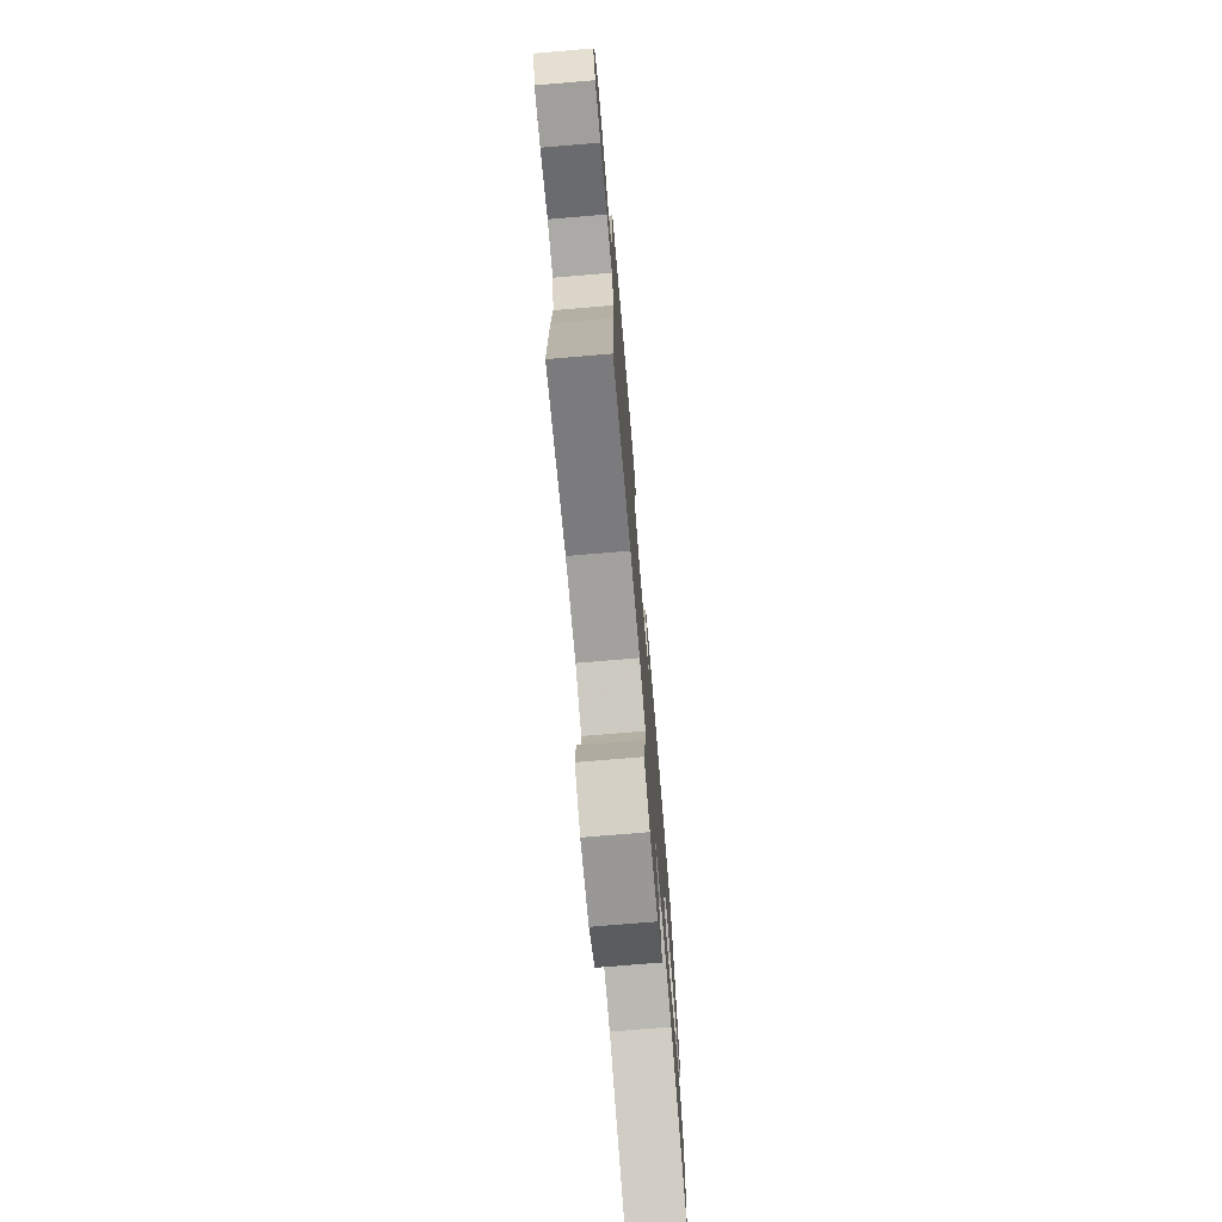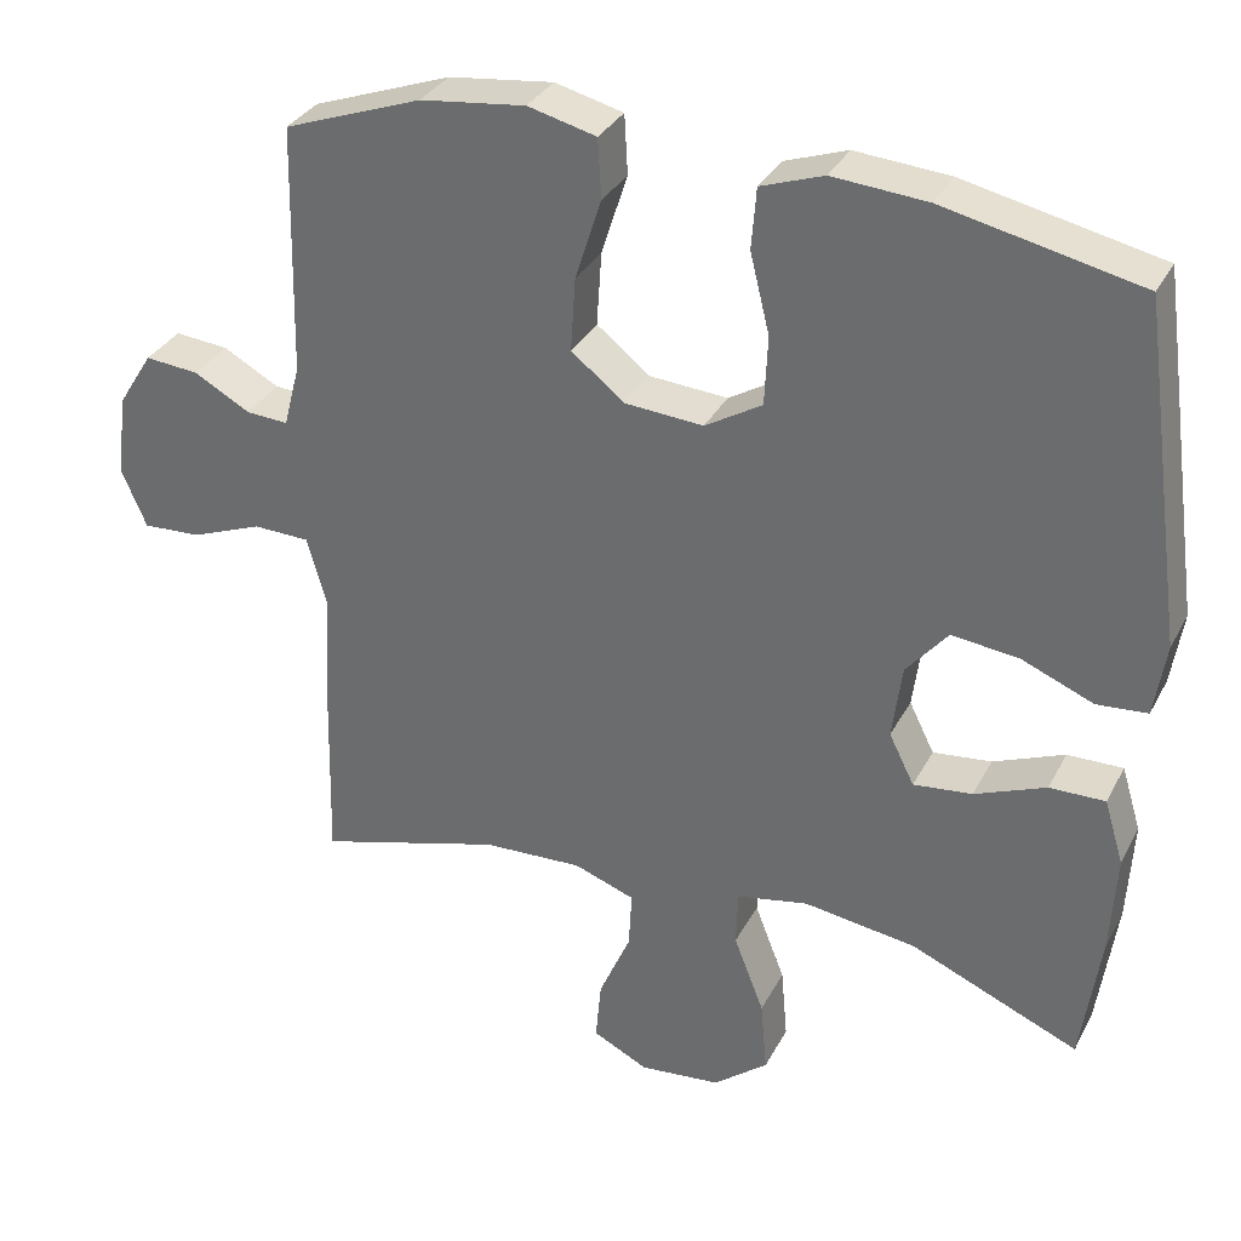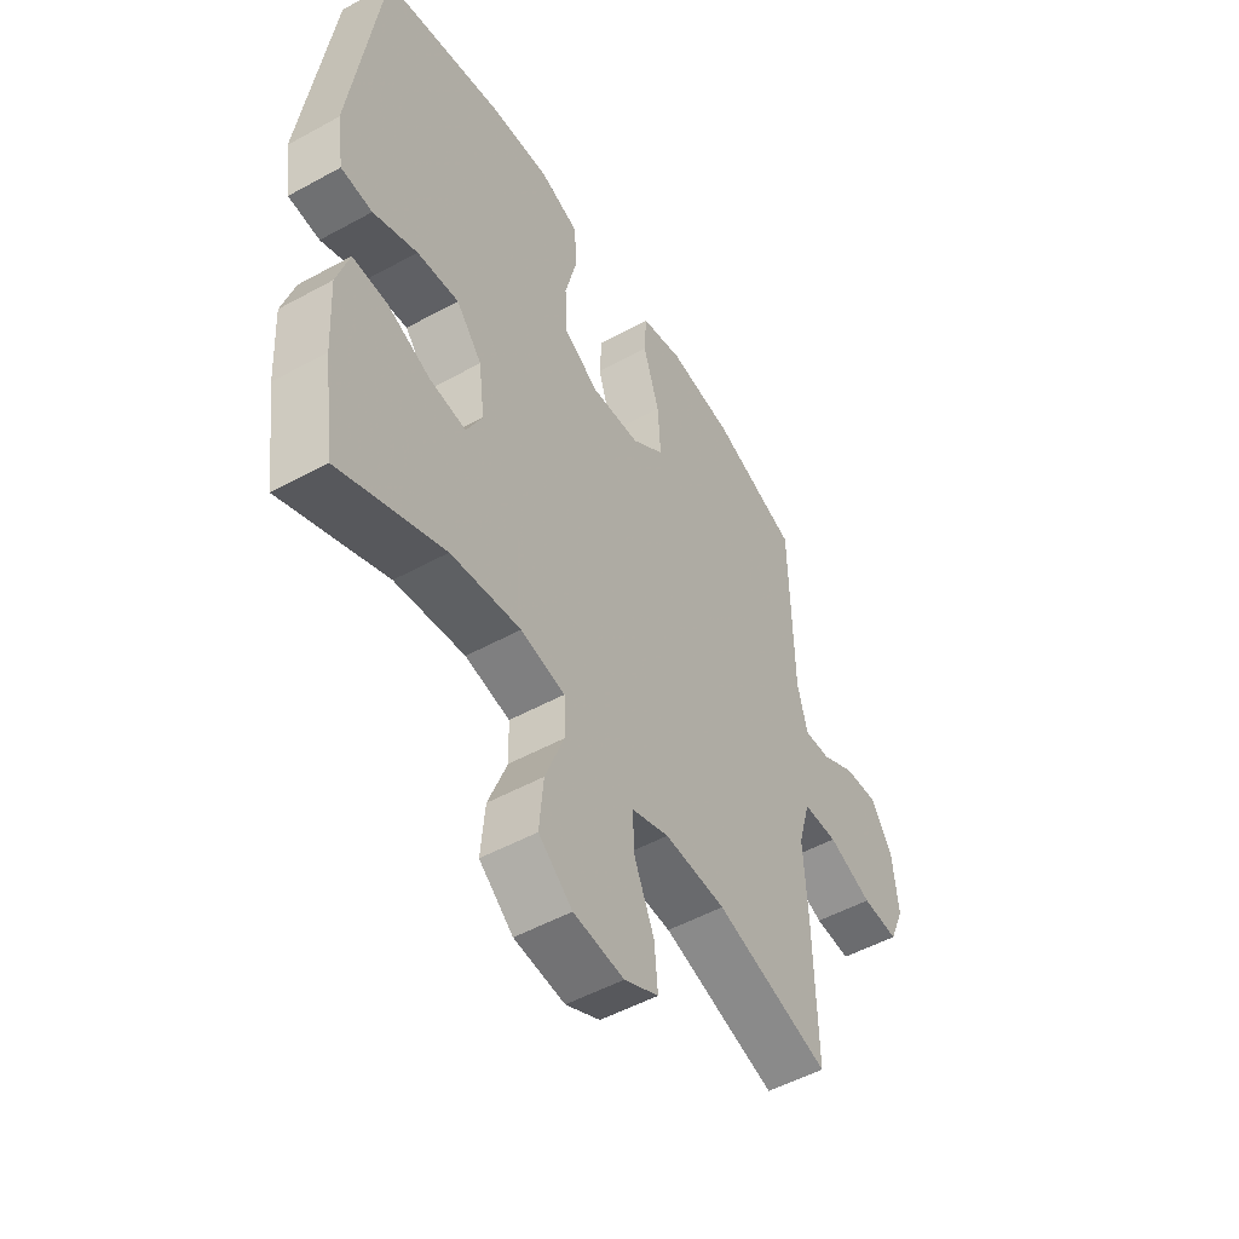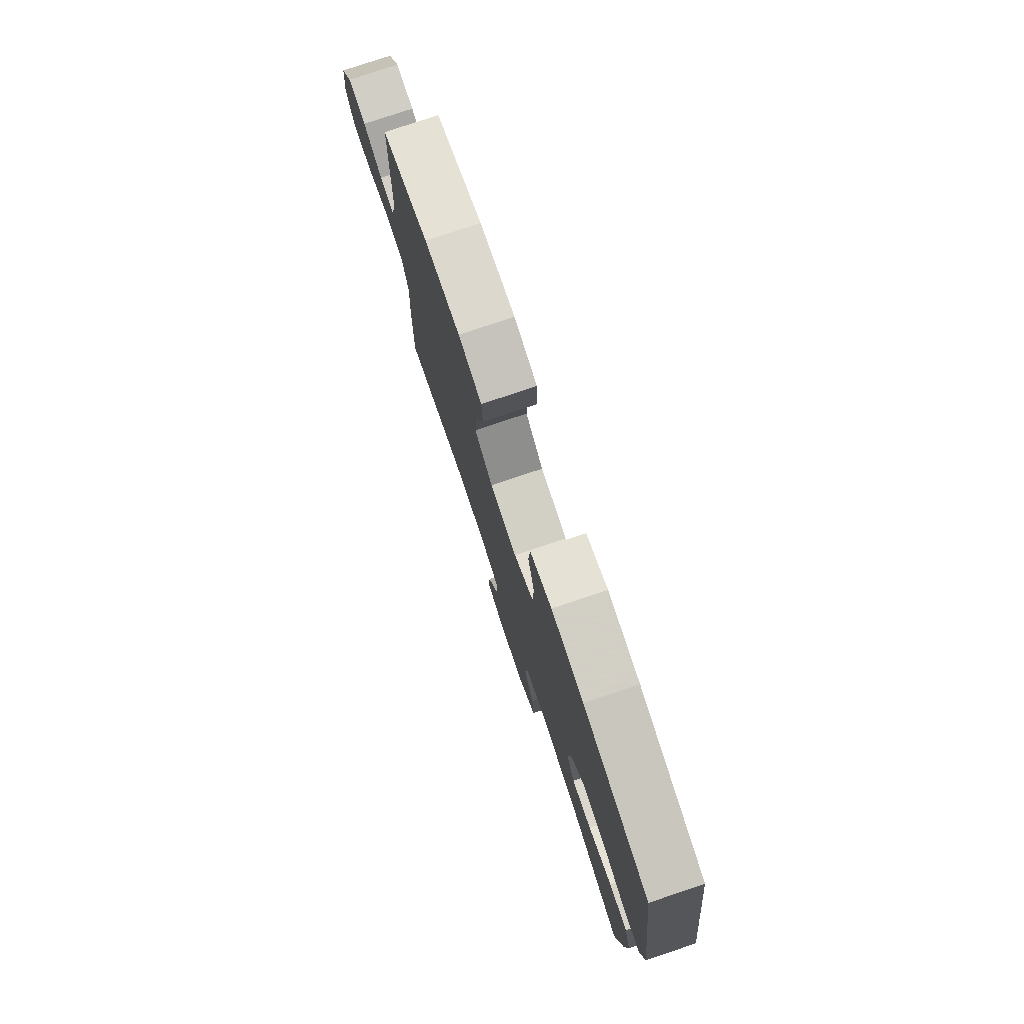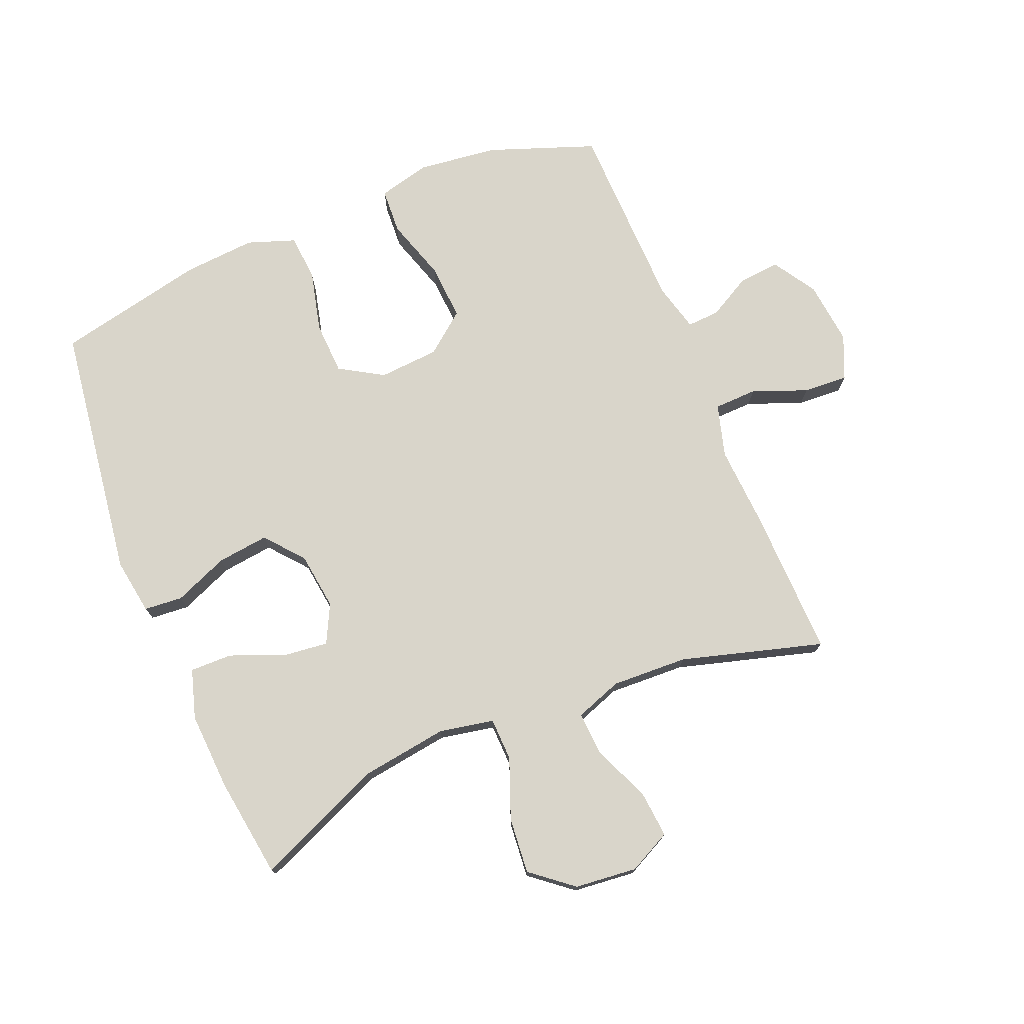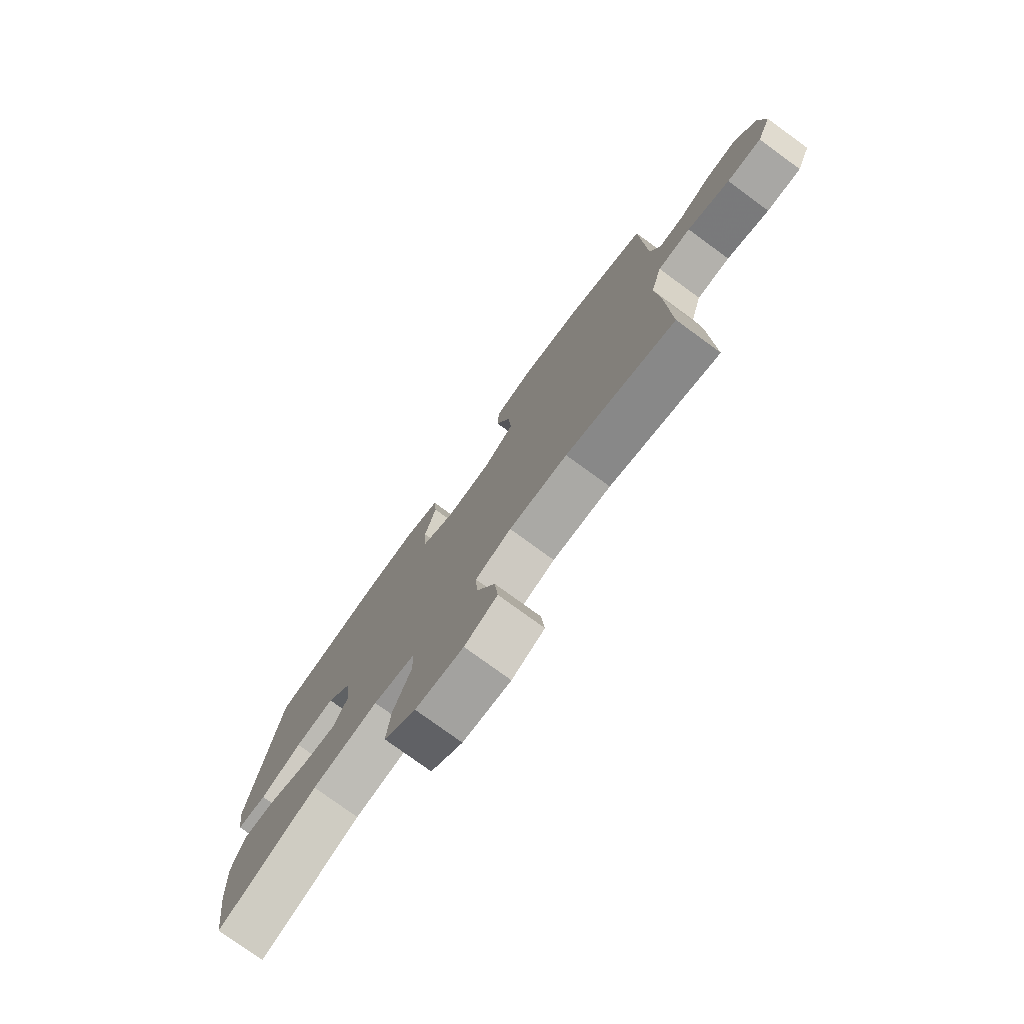
<metadata>
{"format":"obj","ext":"obj","renderer":"f3d","projection":"perspective","resolution":1024,"background":"white","views":[{"elev":-74.3,"azim":-85.2,"up":"+Z"},{"elev":32.9,"azim":24.1,"up":"+Z"},{"elev":-51.1,"azim":120.9,"up":"+Z"},{"elev":78.2,"azim":71.5,"up":"+Z"},{"elev":74.7,"azim":157.6,"up":"+Y"},{"elev":-77.5,"azim":-126.1,"up":"+Z"}]}
</metadata>
<code>
v -0.5 0.07 0.5
v -0.33 0.07 0.562
v -0.201 0.07 0.578
v -0.117 0.07 0.557
v -0.113 0.07 0.484
v -0.145 0.07 0.384
v -0.151 0.07 0.293
v -0.086 0.07 0.241
v 0.011 0.07 0.234
v 0.081 0.07 0.276
v 0.085 0.07 0.361
v 0.061 0.07 0.459
v 0.067 0.07 0.534
v 0.144 0.07 0.561
v 0.26 0.07 0.552
v 0.5 0.07 0.5
v 0.557 0.07 0.086
v 0.543 0.07 -0.004
v 0.481 0.07 -0.009
v 0.394 0.07 0.027
v 0.311 0.07 0.037
v 0.26 0.07 -0.024
v 0.248 0.07 -0.116
v 0.279 0.07 -0.178
v 0.351 0.07 -0.17
v 0.438 0.07 -0.135
v 0.506 0.07 -0.134
v 0.53 0.07 -0.213
v 0.523 0.07 -0.338
v 0.5 0.07 -0.5
v 0.293 0.07 -0.412
v 0.155 0.07 -0.392
v 0.067 0.07 -0.409
v 0.065 0.07 -0.478
v 0.102 0.07 -0.574
v 0.11 0.07 -0.664
v 0.043 0.07 -0.718
v -0.057 0.07 -0.728
v -0.125 0.07 -0.694
v -0.118 0.07 -0.618
v -0.079 0.07 -0.528
v -0.075 0.07 -0.457
v -0.15 0.07 -0.43
v -0.272 0.07 -0.435
v -0.5 0.07 -0.5
v -0.494 0.07 -0.259
v -0.486 0.07 -0.129
v -0.51 0.07 -0.044
v -0.579 0.07 -0.042
v -0.667 0.07 -0.076
v -0.739 0.07 -0.08
v -0.769 0.07 -0.01
v -0.758 0.07 0.092
v -0.714 0.07 0.162
v -0.648 0.07 0.156
v -0.579 0.07 0.118
v -0.527 0.07 0.115
v -0.507 0.07 0.192
v -0.5 0 0.5
v -0.33 0 0.562
v -0.201 0 0.578
v -0.117 0 0.557
v -0.113 0 0.484
v -0.145 0 0.384
v -0.151 0 0.293
v -0.086 0 0.241
v 0.011 0 0.234
v 0.081 0 0.276
v 0.085 0 0.361
v 0.061 0 0.459
v 0.067 0 0.534
v 0.144 0 0.561
v 0.26 0 0.552
v 0.5 0 0.5
v 0.557 0 0.086
v 0.543 0 -0.004
v 0.481 0 -0.009
v 0.394 0 0.027
v 0.311 0 0.037
v 0.26 0 -0.024
v 0.248 0 -0.116
v 0.279 0 -0.178
v 0.351 0 -0.17
v 0.438 0 -0.135
v 0.506 0 -0.134
v 0.53 0 -0.213
v 0.523 0 -0.338
v 0.5 0 -0.5
v 0.293 0 -0.412
v 0.155 0 -0.392
v 0.067 0 -0.409
v 0.065 0 -0.478
v 0.102 0 -0.574
v 0.11 0 -0.664
v 0.043 0 -0.718
v -0.057 0 -0.728
v -0.125 0 -0.694
v -0.118 0 -0.618
v -0.079 0 -0.528
v -0.075 0 -0.457
v -0.15 0 -0.43
v -0.272 0 -0.435
v -0.5 0 -0.5
v -0.494 0 -0.259
v -0.486 0 -0.129
v -0.51 0 -0.044
v -0.579 0 -0.042
v -0.667 0 -0.076
v -0.739 0 -0.08
v -0.769 0 -0.01
v -0.758 0 0.092
v -0.714 0 0.162
v -0.648 0 0.156
v -0.579 0 0.118
v -0.527 0 0.115
v -0.507 0 0.192
f 54 55 56
f 53 54 56
f 52 53 56
f 51 52 56
f 50 51 56
f 49 50 56
f 48 49 56 57
f 47 48 57 58
f 44 45 46 47
f 1 2 3
f 58 1 3
f 47 58 3
f 44 47 3
f 43 44 3
f 39 40 41
f 38 39 41
f 37 38 41
f 36 37 41
f 35 36 41
f 34 35 41
f 33 34 41 42
f 29 30 31
f 28 29 31
f 27 28 31
f 26 27 31
f 25 26 31
f 24 25 31 32
f 23 24 32 33
f 18 19 20
f 17 18 20
f 16 17 20
f 15 16 20
f 14 15 20
f 13 14 20
f 12 13 20
f 11 12 20
f 10 11 20 21
f 9 10 21 22
f 3 4 5 6
f 3 6 7
f 43 3 7
f 33 42 43
f 23 33 43
f 22 23 43
f 9 22 43
f 8 9 43
f 7 8 43
f 114 113 112
f 114 112 111
f 114 111 110
f 114 110 109
f 114 109 108
f 114 108 107
f 115 114 107 106
f 116 115 106 105
f 105 104 103 102
f 61 60 59
f 61 59 116
f 61 116 105
f 61 105 102
f 61 102 101
f 99 98 97
f 99 97 96
f 99 96 95
f 99 95 94
f 99 94 93
f 99 93 92
f 100 99 92 91
f 89 88 87
f 89 87 86
f 89 86 85
f 89 85 84
f 89 84 83
f 90 89 83 82
f 91 90 82 81
f 78 77 76
f 78 76 75
f 78 75 74
f 78 74 73
f 78 73 72
f 78 72 71
f 78 71 70
f 78 70 69
f 79 78 69 68
f 80 79 68 67
f 64 63 62 61
f 65 64 61
f 65 61 101
f 101 100 91
f 101 91 81
f 101 81 80
f 101 80 67
f 101 67 66
f 101 66 65
f 1 59 60 2
f 2 60 61 3
f 3 61 62 4
f 4 62 63 5
f 5 63 64 6
f 6 64 65 7
f 7 65 66 8
f 8 66 67 9
f 9 67 68 10
f 10 68 69 11
f 11 69 70 12
f 12 70 71 13
f 13 71 72 14
f 14 72 73 15
f 15 73 74 16
f 16 74 75 17
f 17 75 76 18
f 18 76 77 19
f 19 77 78 20
f 20 78 79 21
f 21 79 80 22
f 22 80 81 23
f 23 81 82 24
f 24 82 83 25
f 25 83 84 26
f 26 84 85 27
f 27 85 86 28
f 28 86 87 29
f 29 87 88 30
f 30 88 89 31
f 31 89 90 32
f 32 90 91 33
f 33 91 92 34
f 34 92 93 35
f 35 93 94 36
f 36 94 95 37
f 37 95 96 38
f 38 96 97 39
f 39 97 98 40
f 40 98 99 41
f 41 99 100 42
f 42 100 101 43
f 43 101 102 44
f 44 102 103 45
f 45 103 104 46
f 46 104 105 47
f 47 105 106 48
f 48 106 107 49
f 49 107 108 50
f 50 108 109 51
f 51 109 110 52
f 52 110 111 53
f 53 111 112 54
f 54 112 113 55
f 55 113 114 56
f 56 114 115 57
f 57 115 116 58
f 58 116 59 1

</code>
